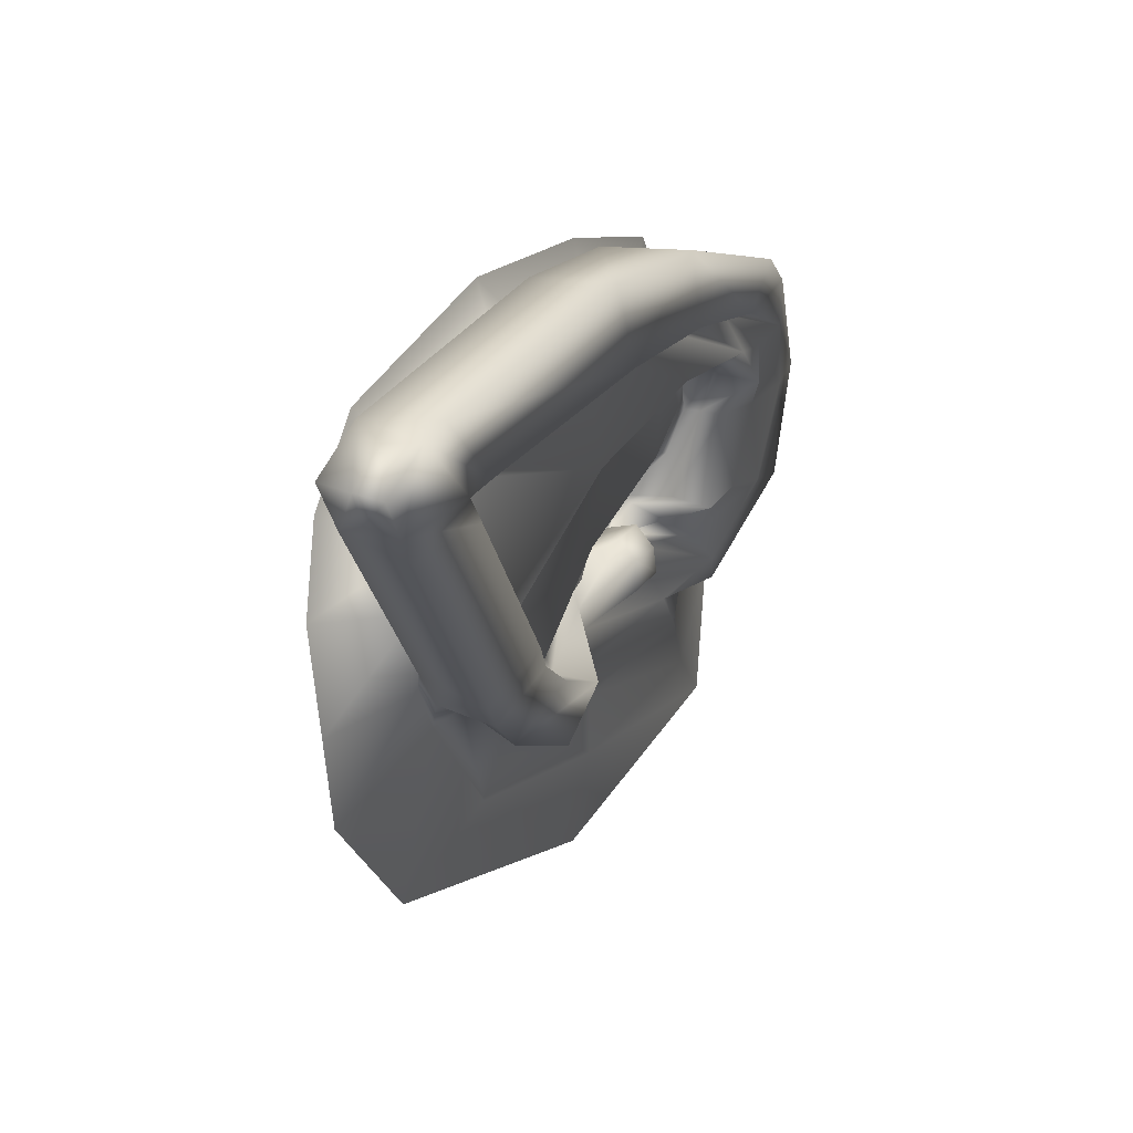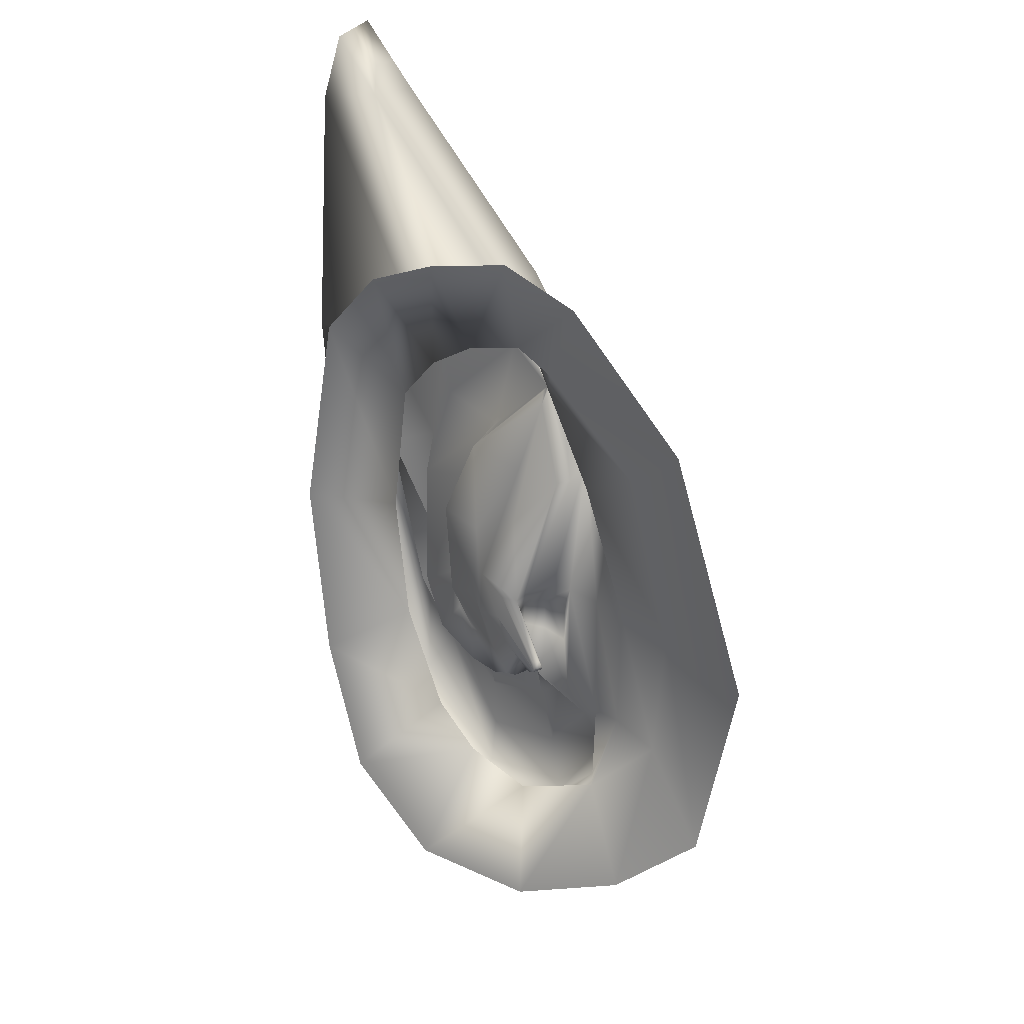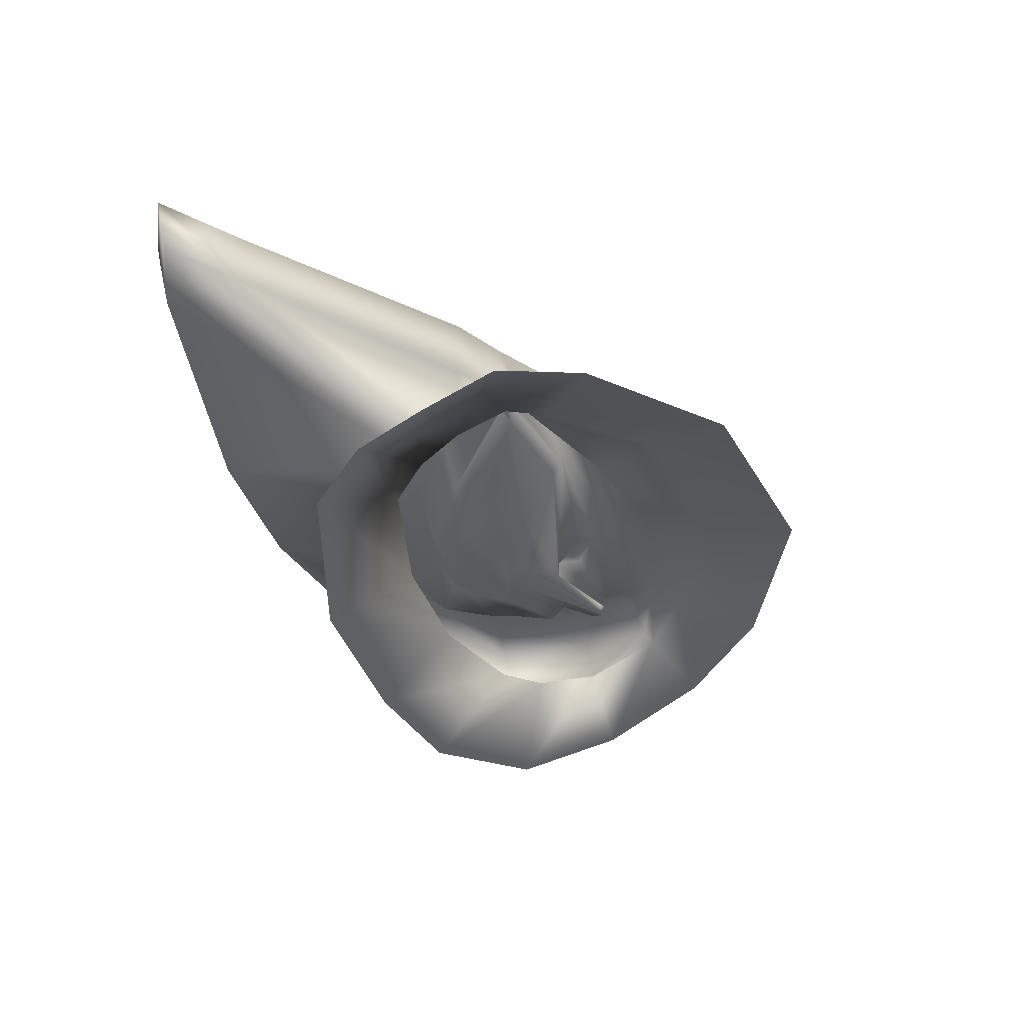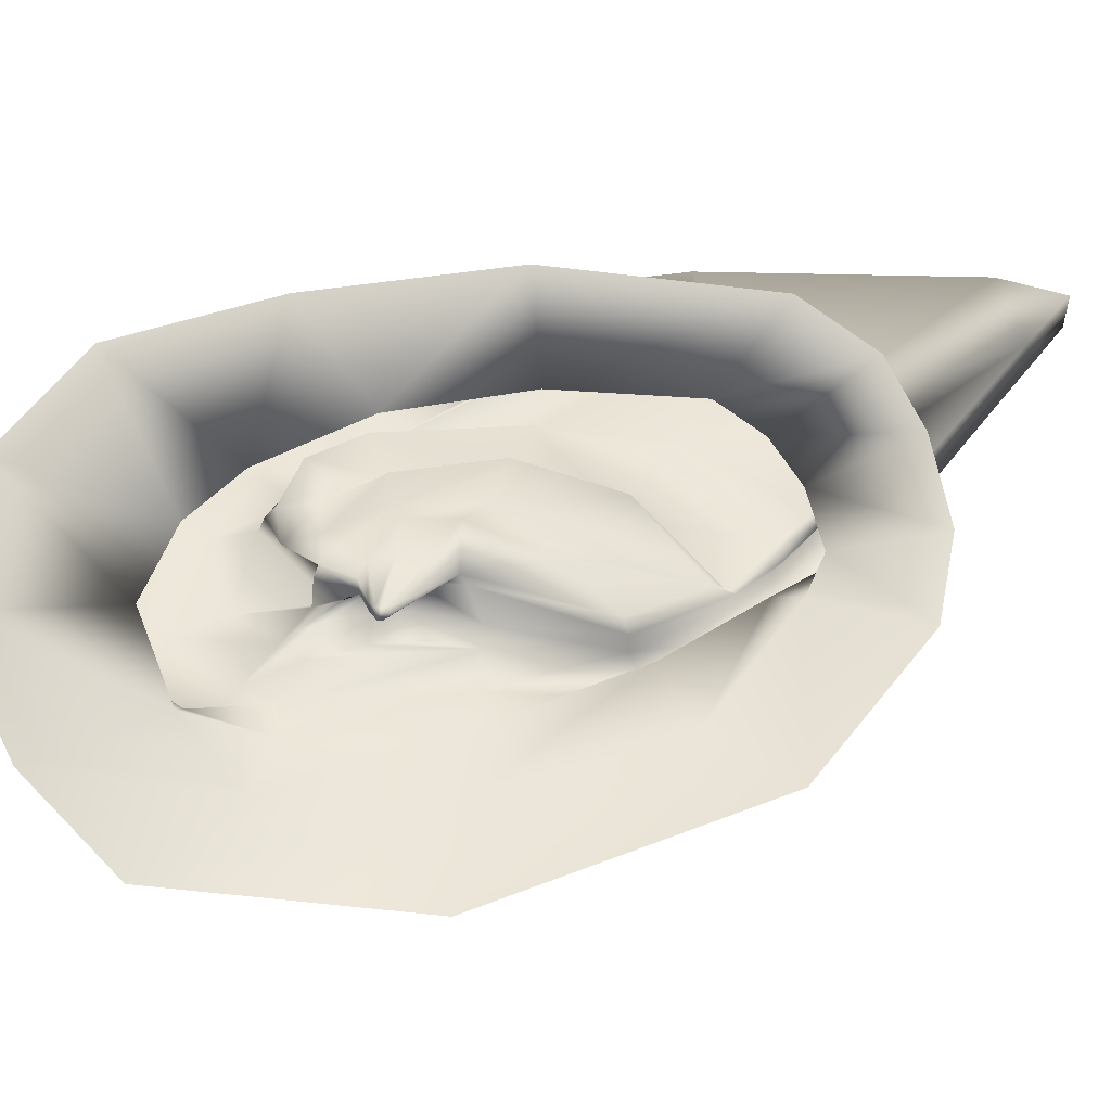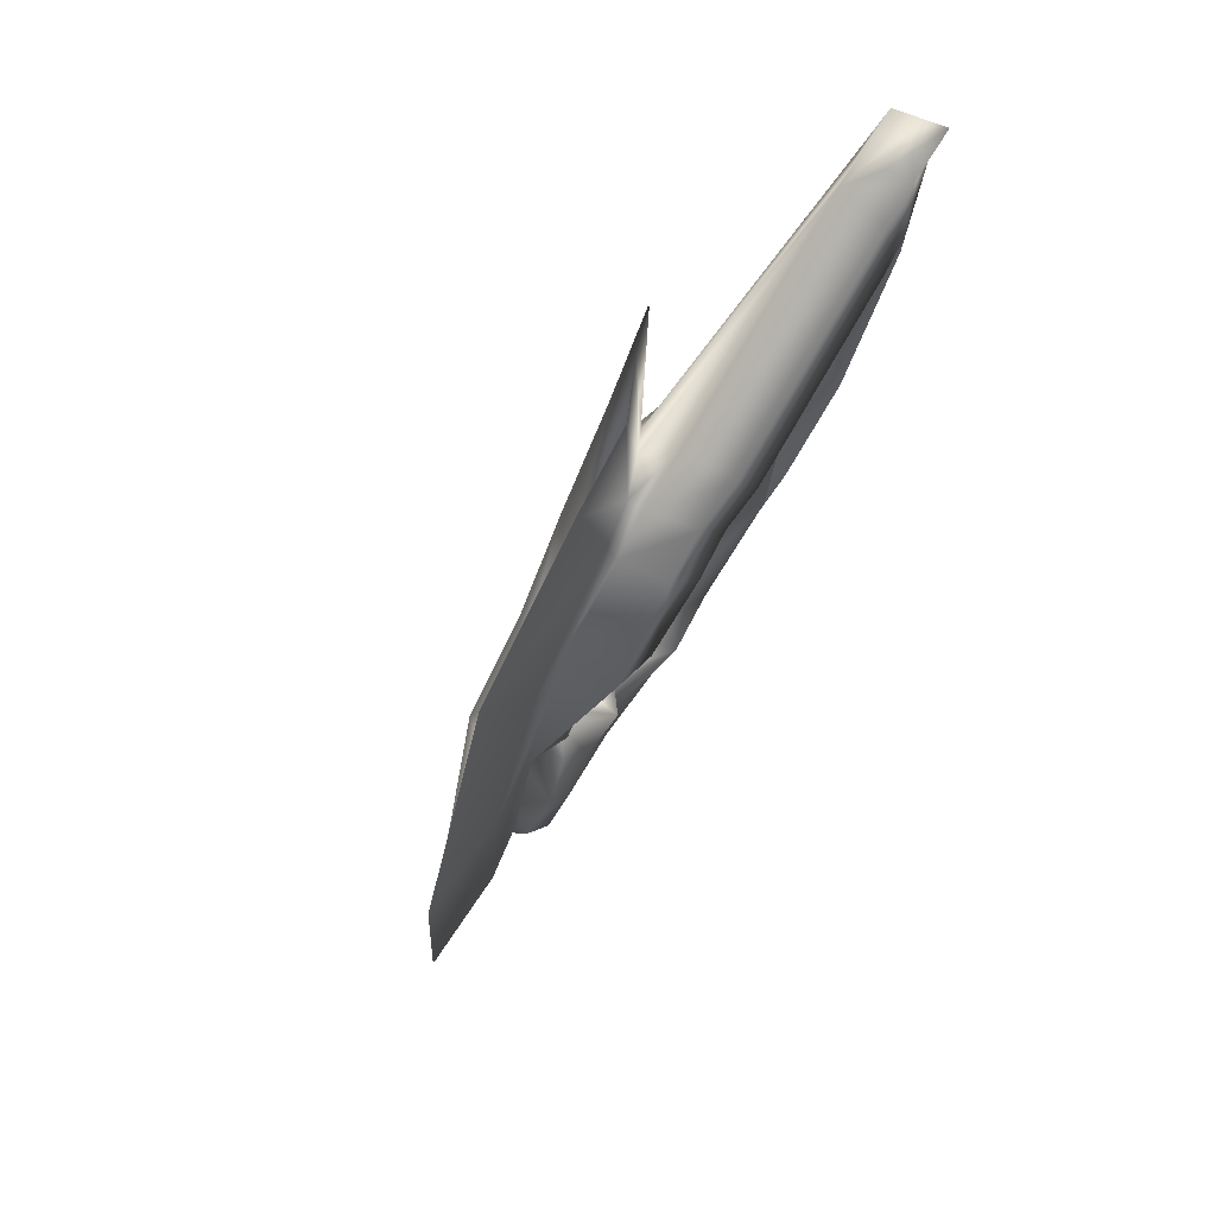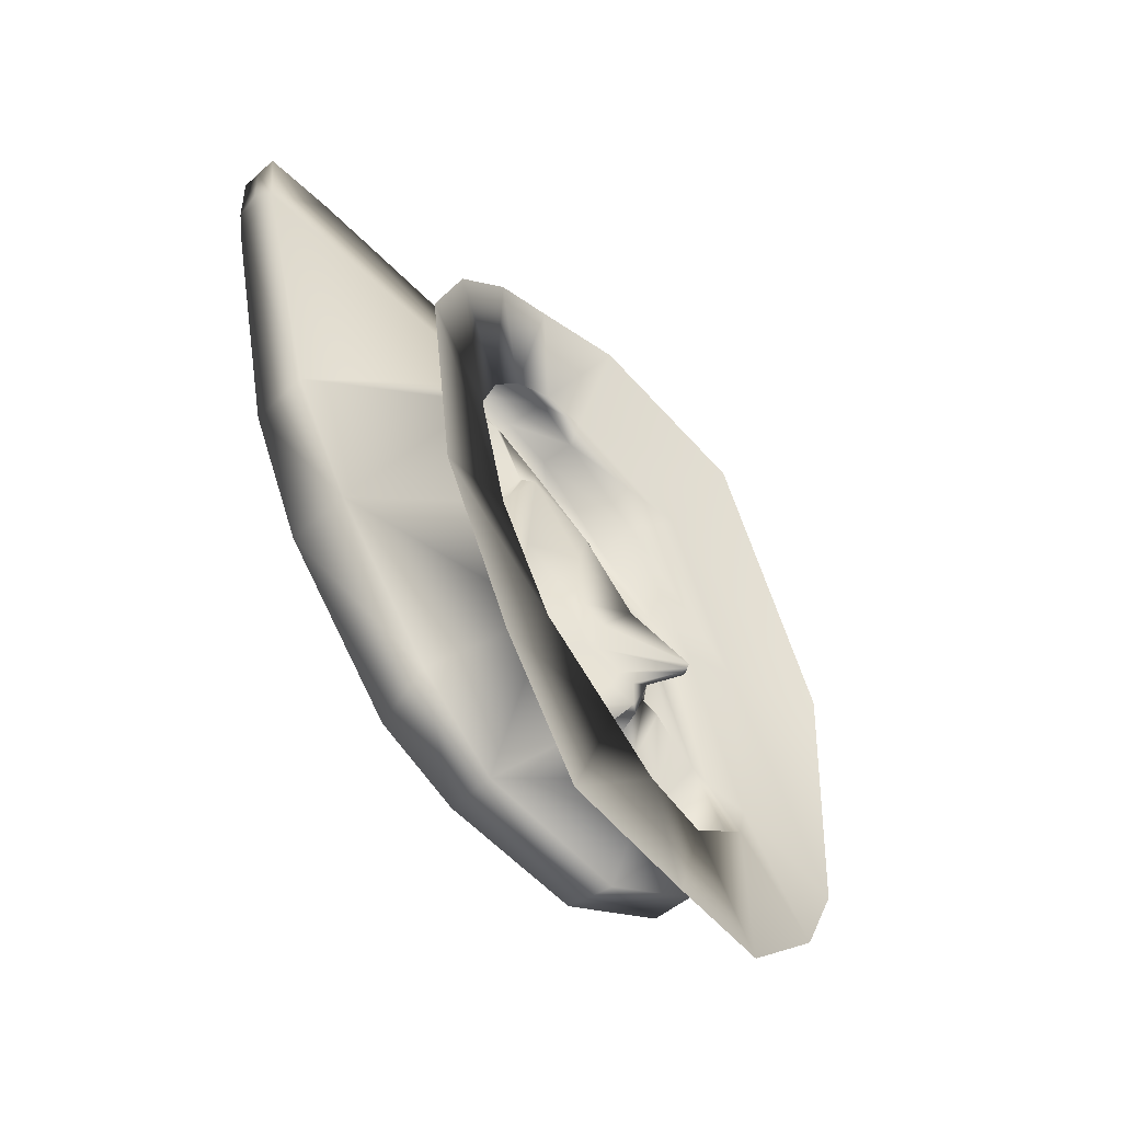
<metadata>
{"format":"obj","ext":"obj","renderer":"f3d","projection":"perspective","resolution":1024,"background":"white","views":[{"elev":30.1,"azim":34.2,"up":"+Y"},{"elev":40.1,"azim":-55.6,"up":"+Z"},{"elev":65.4,"azim":-99.3,"up":"+Z"},{"elev":-29.2,"azim":-85.7,"up":"+Y"},{"elev":63.3,"azim":23.1,"up":"+Z"},{"elev":-31.3,"azim":-130.5,"up":"+Z"}]}
</metadata>
<code>
v 0.00071 -0.001859 0.009502
v -8.5e-05 -0.007664 0.005417
v -0.004878 -0.004107 -0.01506
v -0.005248 -0.000913 -0.01353
v -0.003754 -0.007953 -0.01357
v -0.003959 0.000415 -0.01873
v -0.005186 0.001337 -0.01116
v -0.002201 0.005988 -0.01458
v -1.5e-05 -0.004735 0.00381
v 0.001066 -0.001559 0.008221
v 0.005039 0.001875 0.01201
v 0.007717 0.01297 0.01995
v 0.004932 0.01208 0.01939
v 0.002332 0.002303 0.01227
v -0.00116 0.009055 -0.009695
v -0.004052 0.004241 -0.006462
v -0.00311 -0.007598 -0.01341
v -0.0015 -0.008106 -0.01023
v -0.00158 -0.01048 -0.01106
v -0.003773 -0.004496 -0.01785
v -0.001461 -0.004465 -0.01819
v -0.001292 -0.007109 -0.0129
v 0.008337 0.01506 0.02139
v 0.005855 0.01502 0.02149
v -0.002714 0.005894 -0.000318
v 0.00055 0.01279 -0.001306
v 0.007668 0.01557 0.01865
v 0.004891 0.01546 0.01828
v -0.001236 0.000613 -0.01885
v -0.000904 -0.007709 -0.002912
v -0.000976 -0.01055 -0.003073
v 0.002224 0.01456 0.005509
v -0.00118 0.006094 0.006227
v 0.00532 0.01483 0.00478
v 0.001583 -5.3e-05 0.01045
v 0.000199 0.002757 0.009689
v 0.00081 0.000191 0.01039
v 0.007815 0.0129 0.01663
v -0.000637 -0.003301 -0.01531
v -0.000684 -0.005494 -0.01186
v -0.001021 -0.004497 -0.002627
v 0.003216 -0.002638 0.002623
v 0.002582 -0.005143 0.003671
v -0.000884 -0.006123 -0.002786
v -0.002195 -0.005261 -0.009131
v -0.001801 -0.006886 -0.009881
v -0.000413 0.000878 -0.01649
v 0.000235 0.006217 -0.01521
v 0.001332 0.005245 -0.0132
v 0.0063 0.01218 0.005236
v 0.001926 0.008988 -0.01126
v 0.002103 0.007369 -0.009623
v 0.003934 0.01319 -0.002127
v 0.004738 0.01062 -0.001492
v 0.00553 0.00327 0.009691
v 0.004215 -9e-06 0.01049
v 0.004802 0.001556 0.008323
v 0.004366 -0.000165 0.00644
v 0.00369 -0.001941 0.008675
v -0.000455 0.004709 0.008331
v 0.003712 0.003577 0.01006
v 0.004935 0.007952 0.005081
v 0.004179 0.01214 0.005168
v 0.005516 0.01295 0.01697
v 0.006221 0.01341 0.01797
v 0.004698 0.01289 0.005064
v -0.000792 -0.003768 -0.01036
v -0.00261 -0.003825 -0.008323
v 0.001208 -0.002924 0.002752
v -0.001196 -0.003536 -0.00262
v 0.002763 -0.000469 0.006877
v 0.003301 0.001299 0.008885
v 0.003809 0.003053 0.01033
v 0.003301 0.01082 -0.001416
v 0.001076 0.007139 -0.00929
v 0.001129 0.004793 -0.01194
v -8.4e-05 0.001166 -0.01369
v -0.000181 -0.002218 -0.0125
v -0.000172 -0.002298 -0.005178
v -0.000984 -0.001542 -0.005203
v -0.00212 -0.002297 -0.003191
v 0.004422 0.008554 -0.001115
v 0.002678 0.01021 -0.001269
v 0.001404 0.006021 -0.007918
v 0.000201 0.004063 -0.01012
v 0.002003 0.004011 -0.01055
v 0.002542 0.006335 -0.008357
v -0.001074 0.001558 -0.01123
v -0.000269 0.001424 -0.01159
v -0.000462 -0.000867 -0.008256
v 0.001024 -0.001159 -0.00876
v -0.001386 -0.002653 -0.009153
v -0.002839 -0.002189 -0.008892
v -0.002867 -0.002955 -0.007114
v -0.00255 -0.003017 -0.007806
v 0.002199 0.005607 0.00443
v 0.002936 0.001872 0.008682
v 0.001442 0.006835 -0.001139
v 0.003303 -2.7e-05 0.006515
v 0.003045 0.003138 0.002837
v 0.00289 0.004842 -0.00166
v 0.001708 0.000736 0.00152
v 0.002371 -0.000301 0.005972
v 0.000787 -0.002357 0.002551
v -0.000722 -0.000611 4.6e-05
v -0.000476 -0.002576 -0.006914
v -7.3e-05 -0.003571 -0.004918
v -0.000471 -0.003849 -0.007136
v -0.000444 0.00563 -0.007372
v -0.001118 0.004157 -0.009776
v -0.001548 0.00172 -0.01072
v -0.002102 -0.000269 -0.01033
v -0.0032 -0.001809 -0.00866
v 0.000653 0.004148 -0.006756
v -0.002775 -0.00217 -0.007249
v -0.000822 0.002246 -0.00905
v -0.001564 0.000517 -0.008807
v -0.000309 0.003477 -0.008608
v -0.001121 0.003352 -0.006414
v 0.000579 0.002937 0.00291
v -8.3e-05 0.004435 -0.001786
v -0.002722 -0.002174 -0.003381
v -0.002338 0.000552 -0.005845
v -0.001901 0.000699 -0.003435
v -0.002142 -0.000819 -0.00426
v -0.002245 -0.000544 -0.005739
v -0.002773 -0.00074 -0.007874
v -0.002649 -0.001355 -0.006899
v -0.002017 -0.001738 -0.00524
v -0.001097 -0.001569 -0.006586
v -0.002221 -0.001894 -0.006201
v -0.003894 -0.004422 -0.005752
v -0.004146 -0.004226 -0.005776
v -0.004336 -0.004393 -0.006058
v -0.004309 -0.004296 -0.006312
v -0.004181 -0.003995 -0.006593
v -0.003934 -0.004298 -0.006549
v -0.003848 -0.004601 -0.006283
v -0.003892 -0.004655 -0.006072
v -0.000923 0.001985 -0.006192
v 0.000142 0.002525 -0.00252
v 0.003012 4.8e-05 0.006338
v 0.000105 -0.003592 0.01449
v -0.001143 -0.01062 0.009224
v -0.00693 -0.005313 -0.02149
v -0.008337 0.000429 -0.02028
v -0.005225 -0.0107 -0.01889
v -0.007504 0.005656 -0.0168
v -0.006272 0.008422 -0.009711
v -0.003195 -0.01446 -0.01503
v -0.004442 0.01057 -0.000633
v -0.002066 -0.01559 -0.003499
v -0.002344 0.0101 0.009586
v -0.000659 0.004515 0.01453
v 0.000482 0.000758 0.01536
v -0.001402 0.007723 0.01295
v 0.007317 0.01149 0.01889
v 0.007567 0.01152 0.01569
v 0.005752 0.01147 0.01645
v 0.005249 0.01144 0.01574
v 0.004886 0.01114 0.01327
v 0.005172 0.01289 0.01529
v 0.006148 0.01338 0.01562
v 0.007732 0.01295 0.01536
v 0.007405 0.01559 0.0172
v 0.006524 0.0155 0.01923
v 0.007156 0.01504 0.02144
v 0.006436 0.01311 0.02011
f 4 7 8 6
f 10 1 2 9
f 14 11 157 13
f 8 7 16 15
f 18 19 5 17
f 21 22 17 20
f 168 12 23 167
f 26 15 16 25
f 23 27 166 167
f 20 6 29 21
f 9 2 31 30
f 26 25 33 32
f 28 166 27 165
f 14 36 37 35
f 27 23 12 38
f 39 40 22 21
f 42 43 44 41
f 46 22 40 45
f 21 29 47 39
f 29 48 49 47
f 27 38 164 165
f 52 49 48 51
f 53 54 52 51
f 53 34 50 54
f 12 157 158 38
f 56 57 55 11
f 42 58 59 43
f 28 60 13 24
f 35 37 1 10
f 57 56 59 58
f 32 33 60 28
f 26 32 34 53
f 15 26 53 51
f 15 51 48 8
f 5 3 20 17
f 20 3 4 6
f 6 8 48 29
f 17 22 46 18
f 30 44 43 9
f 9 43 59 10
f 10 59 56 35
f 35 56 11 14
f 13 60 36 14
f 160 161 162 64
f 65 163 164 38
f 68 45 40 67
f 42 41 70 69
f 58 42 69 71
f 57 58 71 72
f 55 57 72 73
f 65 38 158 159
f 74 54 50 66
f 75 52 54 74
f 75 76 49 52
f 76 77 47 49
f 77 78 39 47
f 67 40 39 78
f 30 31 19 18
f 44 30 18 46
f 41 44 46 45
f 80 81 70 79
f 82 83 63 62
f 85 86 87 84
f 87 83 82 84
f 88 89 86 85
f 90 91 89 88
f 91 90 93 92
f 94 95 92 93
f 62 61 97 96
f 82 62 96 98
f 100 96 97 99
f 100 101 98 96
f 103 104 105 102
f 69 70 81 104
f 71 69 104 103
f 72 71 99 97
f 73 72 97 61
f 160 64 65 159
f 162 163 65 64
f 66 63 83 74
f 74 83 87 75
f 76 75 87 86
f 77 76 86 89
f 78 77 89 91
f 78 91 92 67
f 67 92 95 68
f 79 107 108 106
f 109 84 82 98
f 84 109 110 85
f 111 88 85 110
f 112 90 88 111
f 113 93 90 112
f 109 98 101 114
f 94 93 113 115
f 116 117 112 111
f 118 116 111 110
f 114 118 110 109
f 114 119 116 118
f 121 101 100 120
f 119 114 101 121
f 104 81 122 105
f 124 125 126 123
f 124 105 122 125
f 128 115 113 127
f 128 127 123 126
f 113 112 117 127
f 81 80 129 122
f 130 106 68 95
f 131 130 95 94
f 80 79 106 130
f 129 80 130 131
f 45 68 106 108
f 79 70 41 107
f 41 45 108 107
f 133 125 122 132
f 135 128 126 134
f 134 126 125 133
f 137 94 115 136
f 136 115 128 135
f 138 131 94 137
f 138 139 129 131
f 139 132 122 129
f 137 136 135 138
f 138 135 134 139
f 134 133 132 139
f 127 117 140 123
f 123 140 141 124
f 124 141 102 105
f 117 116 119 140
f 140 119 121 141
f 141 121 120 102
f 103 102 120 142
f 103 142 99 71
f 120 100 99 142
f 144 2 1 143
f 146 4 3 145
f 145 3 5 147
f 148 7 4 146
f 149 16 7 148
f 147 5 19 150
f 151 25 16 149
f 152 31 2 144
f 153 33 25 151
f 155 37 36 154
f 143 1 37 155
f 156 60 33 153
f 154 36 60 156
f 150 19 31 152
f 157 11 55 158
f 159 158 55 73
f 160 159 73 61
f 62 63 162 161
f 162 63 66 163
f 163 66 50 164
f 165 164 50 34
f 161 160 61 62
f 13 157 12 168
f 165 34 32 28
f 167 166 28 24
f 167 24 13 168

</code>
